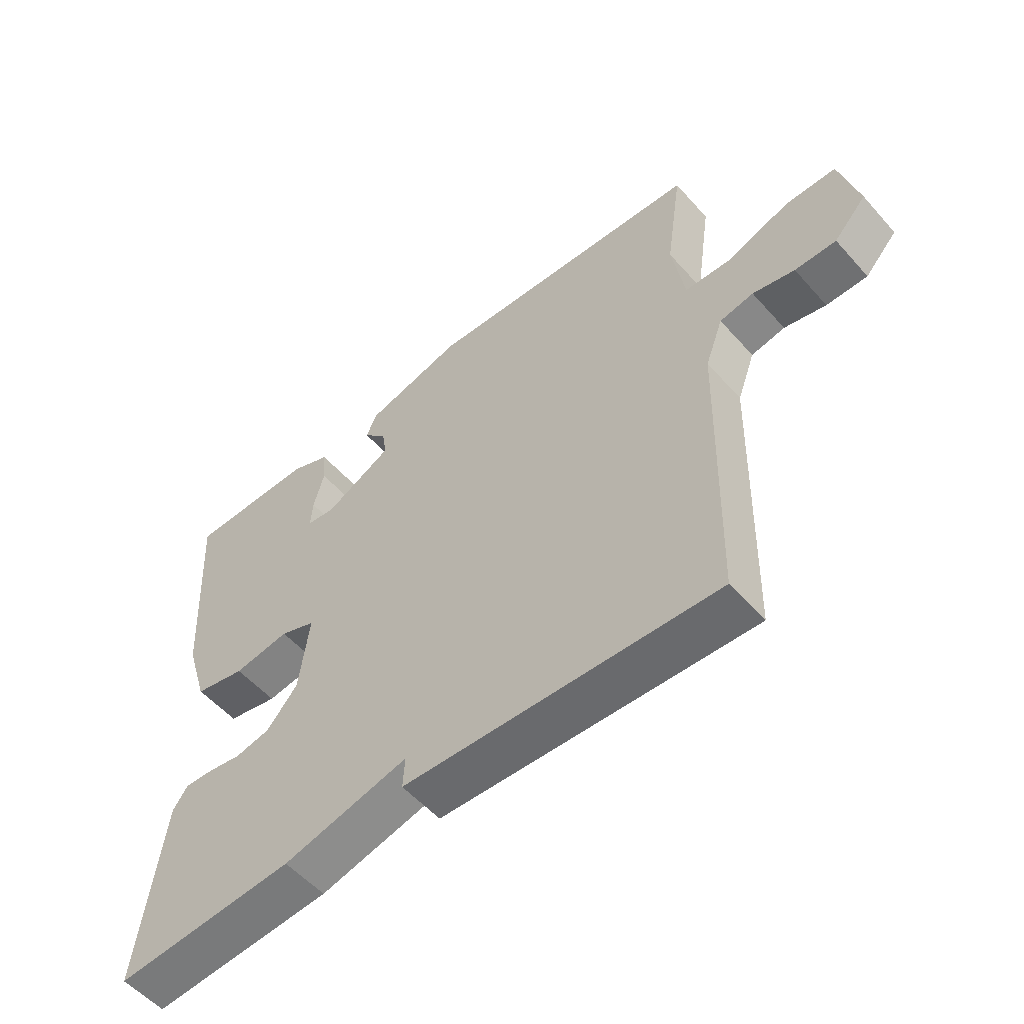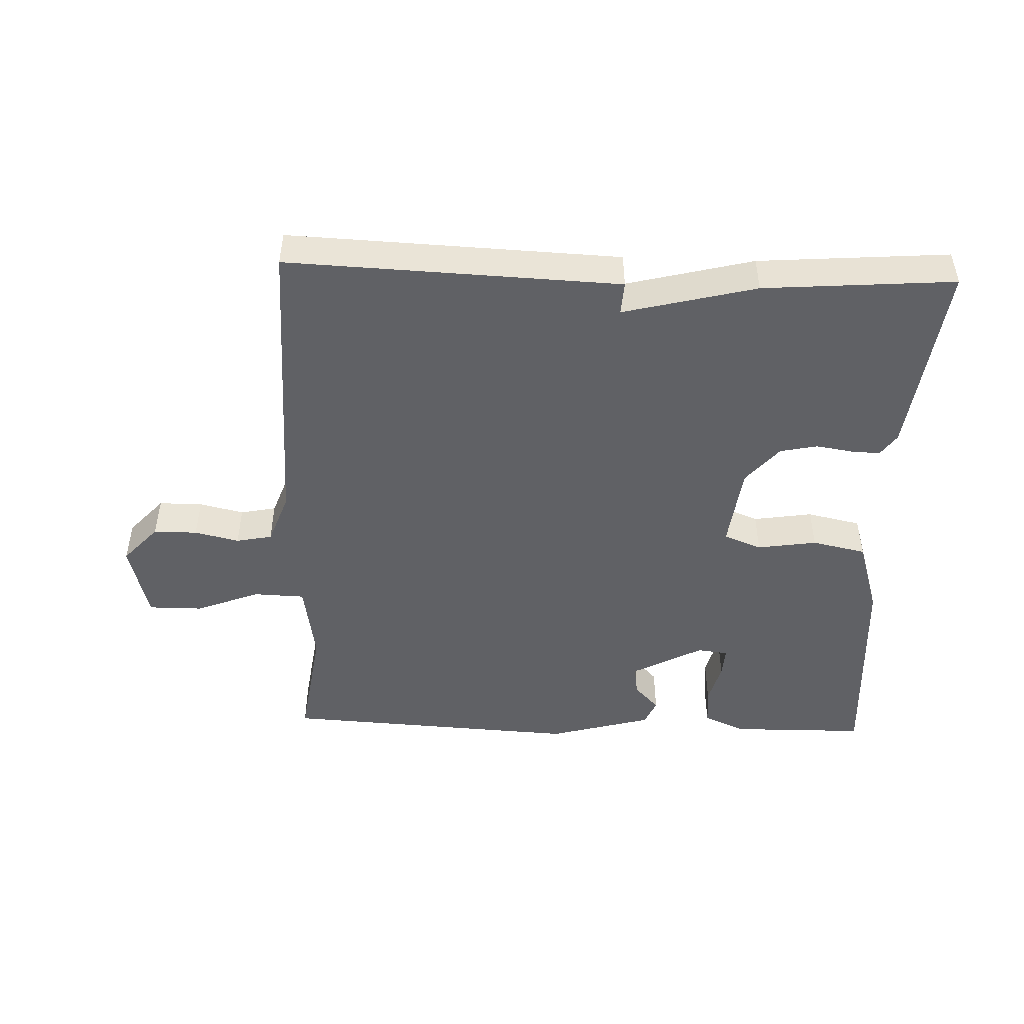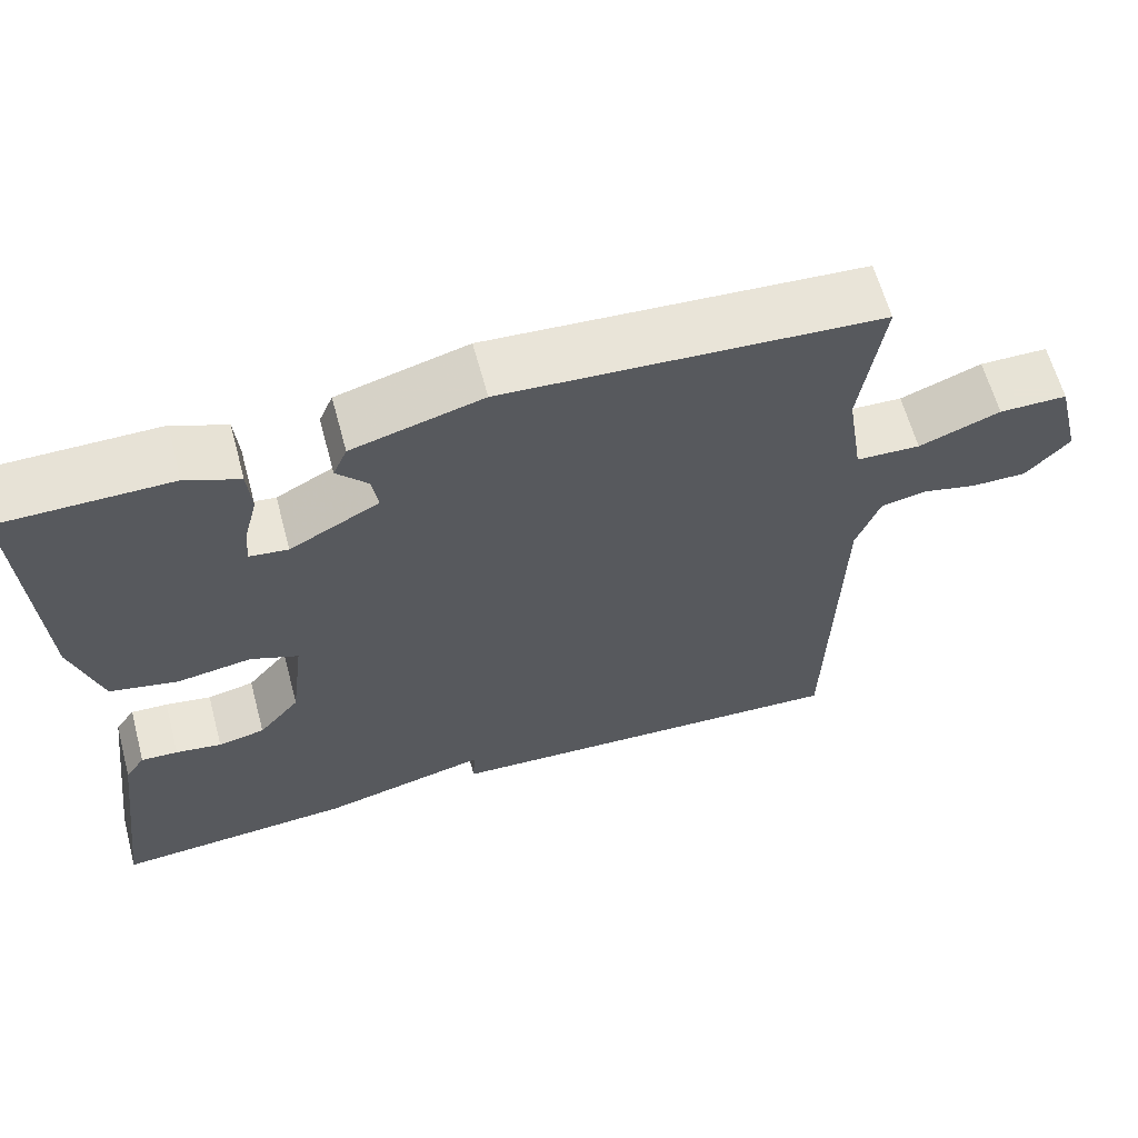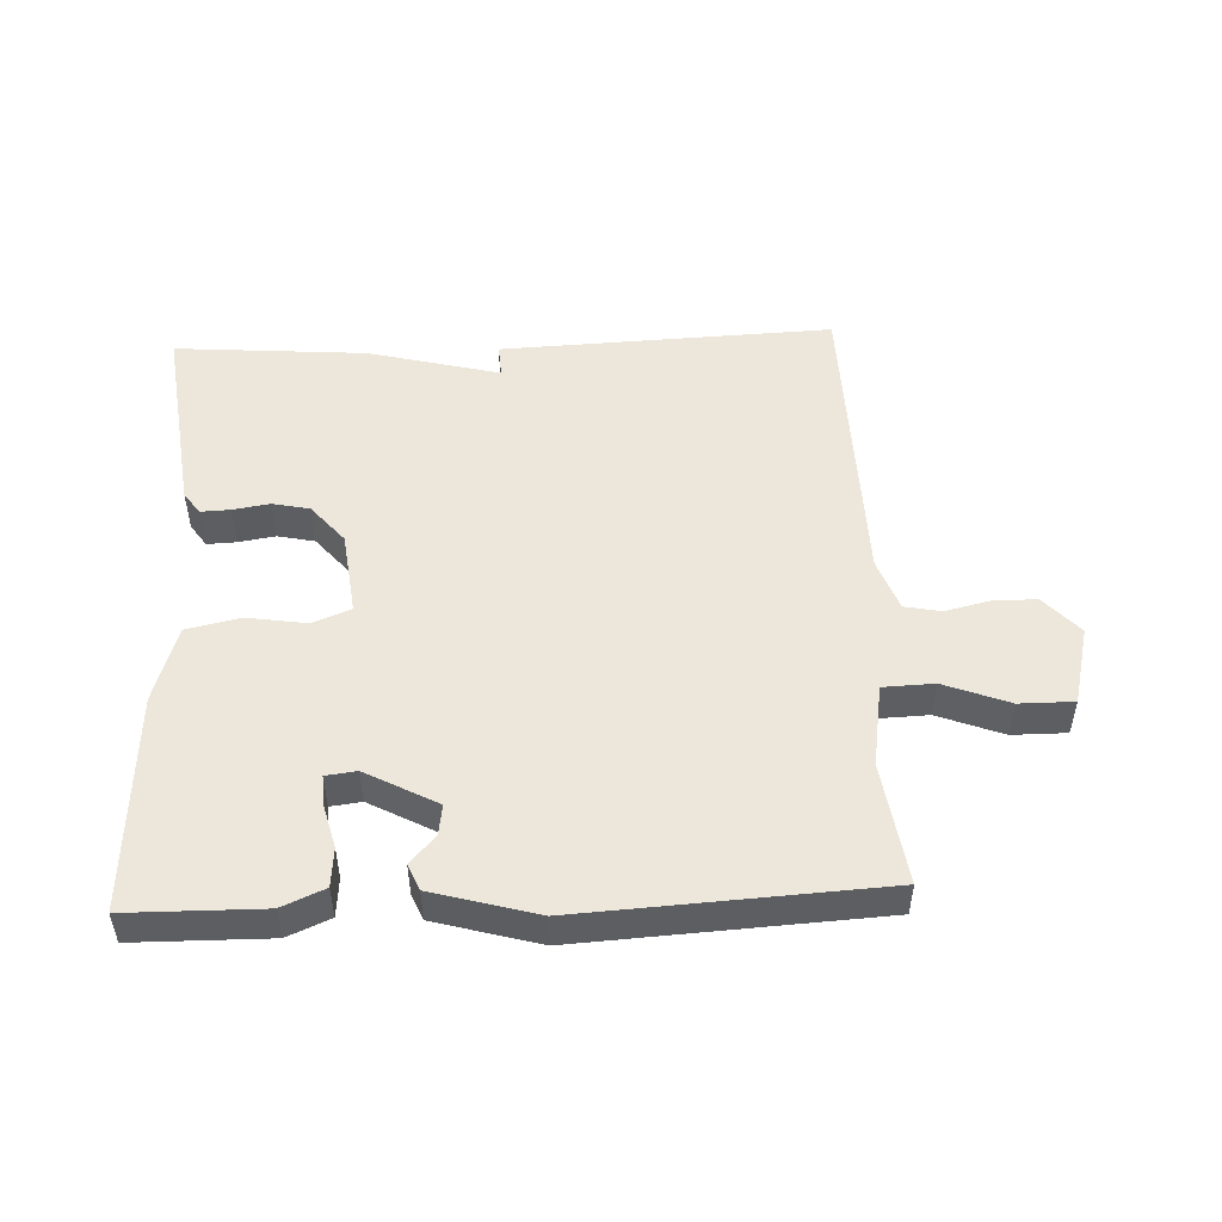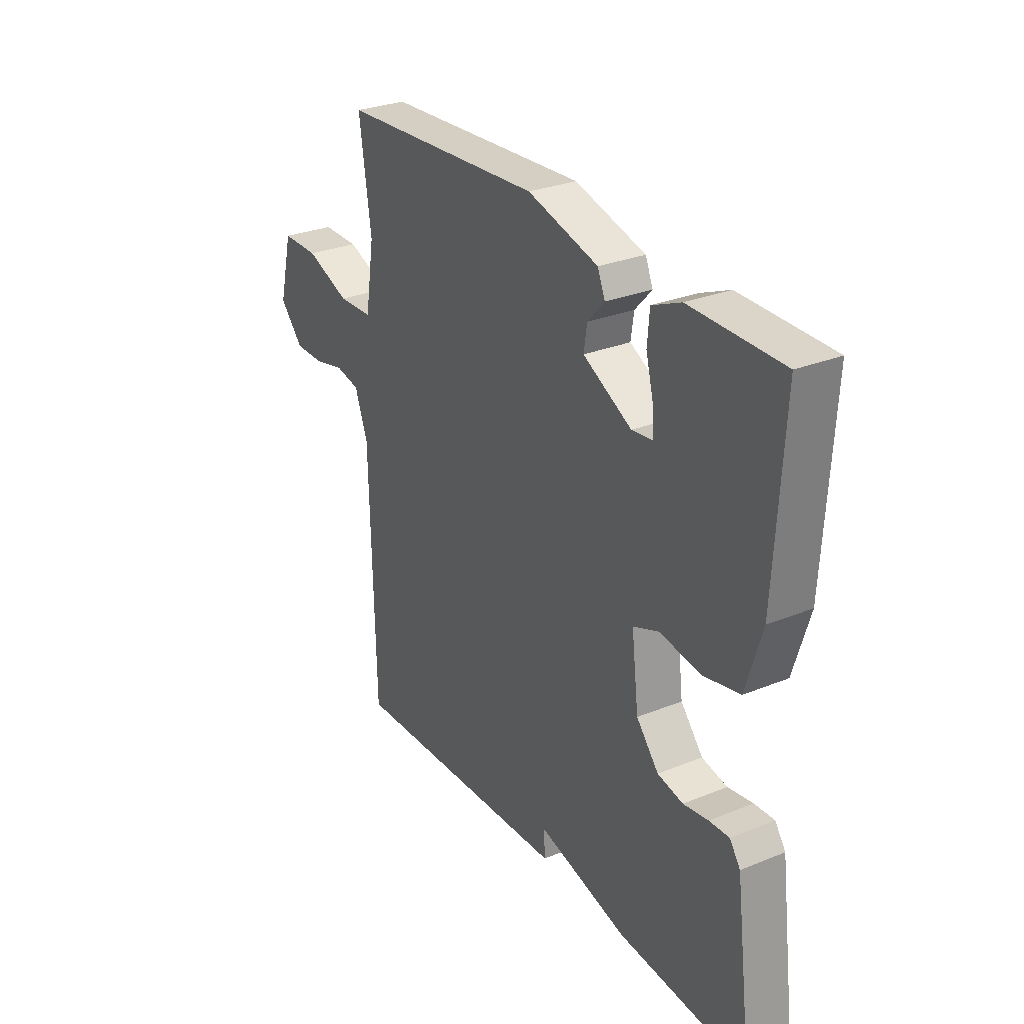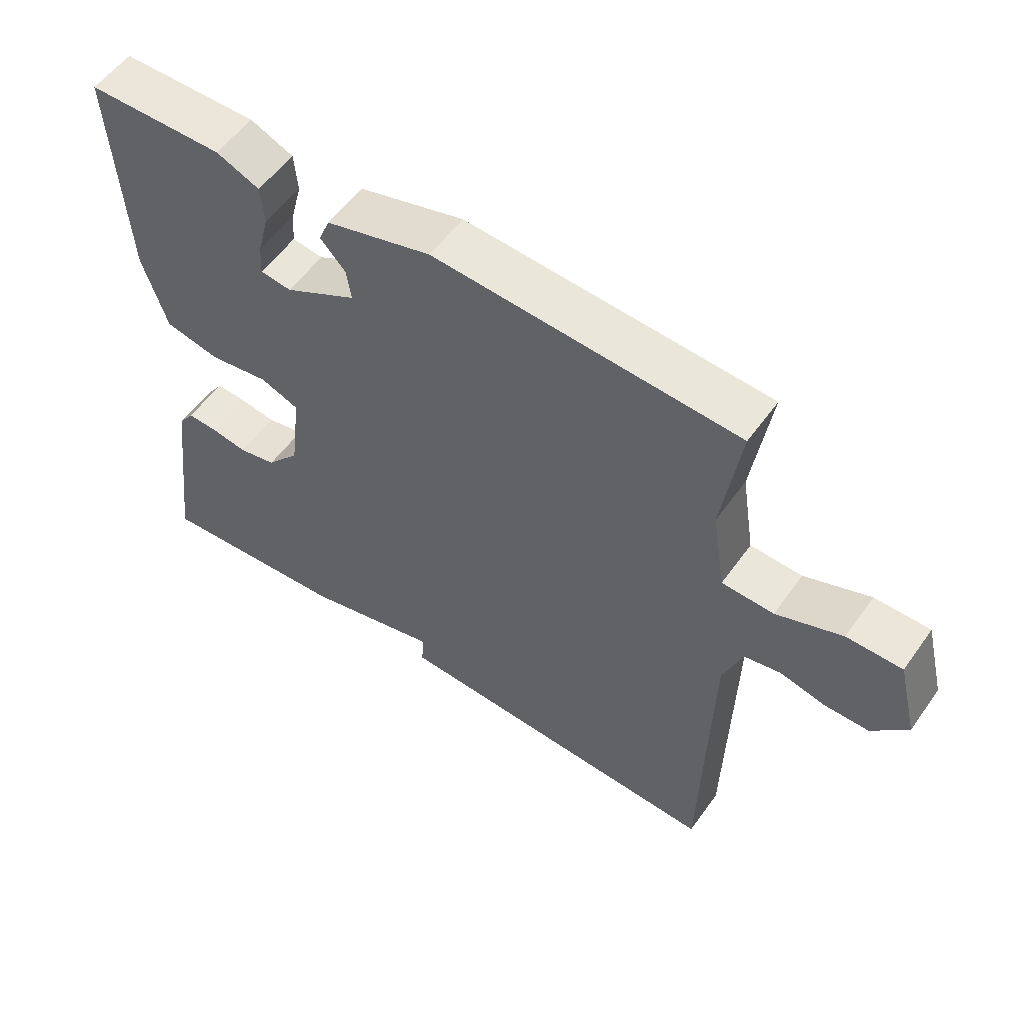
<metadata>
{"format":"obj","ext":"obj","renderer":"f3d","projection":"perspective","resolution":1024,"background":"white","views":[{"elev":-54.9,"azim":40.7,"up":"+Z"},{"elev":-47.7,"azim":178.0,"up":"+Y"},{"elev":62.6,"azim":-15.1,"up":"+Z"},{"elev":50.5,"azim":-2.4,"up":"+Y"},{"elev":28.8,"azim":-121.2,"up":"+Z"},{"elev":55.5,"azim":35.0,"up":"+Z"}]}
</metadata>
<code>
v 0.5 0.07 0.5
v 0.473 0.07 0.315
v 0.493 0.07 0.189
v 0.571 0.07 0.186
v 0.67 0.07 0.224
v 0.753 0.07 0.224
v 0.783 0.07 0.104
v 0.73 0.07 0.046
v 0.663 0.07 0.046
v 0.595 0.07 0.062
v 0.54 0.07 0.051
v 0.511 0.07 -0.028
v 0.5 0.07 -0.5
v -0.008 0.07 -0.478
v -0.005 0.07 -0.427
v -0.208 0.07 -0.478
v -0.5 0.07 -0.5
v -0.461 0.07 -0.199
v -0.437 0.07 -0.165
v -0.392 0.07 -0.167
v -0.336 0.07 -0.176
v -0.279 0.07 -0.164
v -0.229 0.07 -0.105
v -0.213 0.07 0.024
v -0.271 0.07 0.047
v -0.362 0.07 0.033
v -0.445 0.07 0.051
v -0.481 0.07 0.168
v -0.5 0.07 0.5
v -0.294 0.07 0.502
v -0.229 0.07 0.474
v -0.224 0.07 0.415
v -0.241 0.07 0.35
v -0.244 0.07 0.303
v -0.197 0.07 0.297
v -0.088 0.07 0.355
v -0.095 0.07 0.402
v -0.133 0.07 0.443
v -0.116 0.07 0.483
v 0.043 0.07 0.527
v 0.5 0 0.5
v 0.473 0 0.315
v 0.493 0 0.189
v 0.571 0 0.186
v 0.67 0 0.224
v 0.753 0 0.224
v 0.783 0 0.104
v 0.73 0 0.046
v 0.663 0 0.046
v 0.595 0 0.062
v 0.54 0 0.051
v 0.511 0 -0.028
v 0.5 0 -0.5
v -0.008 0 -0.478
v -0.005 0 -0.427
v -0.208 0 -0.478
v -0.5 0 -0.5
v -0.461 0 -0.199
v -0.437 0 -0.165
v -0.392 0 -0.167
v -0.336 0 -0.176
v -0.279 0 -0.164
v -0.229 0 -0.105
v -0.213 0 0.024
v -0.271 0 0.047
v -0.362 0 0.033
v -0.445 0 0.051
v -0.481 0 0.168
v -0.5 0 0.5
v -0.294 0 0.502
v -0.229 0 0.474
v -0.224 0 0.415
v -0.241 0 0.35
v -0.244 0 0.303
v -0.197 0 0.297
v -0.088 0 0.355
v -0.095 0 0.402
v -0.133 0 0.443
v -0.116 0 0.483
v 0.043 0 0.527
f 40 1 2
f 39 40 2
f 38 39 2
f 37 38 2
f 36 37 2 3
f 35 36 3
f 34 35 3
f 31 32 33
f 30 31 33
f 29 30 33
f 28 29 33
f 27 28 33
f 26 27 33
f 25 26 33 34
f 24 25 34 3
f 19 20 21
f 18 19 21
f 17 18 21
f 16 17 21
f 15 16 21
f 15 21 22
f 12 13 14 15
f 15 22 23
f 12 15 23
f 11 12 23
f 8 9 10
f 7 8 10
f 6 7 10
f 5 6 10
f 4 5 10
f 4 10 11
f 11 23 24
f 4 11 24
f 3 4 24
f 42 41 80
f 42 80 79
f 42 79 78
f 42 78 77
f 43 42 77 76
f 43 76 75
f 43 75 74
f 73 72 71
f 73 71 70
f 73 70 69
f 73 69 68
f 73 68 67
f 73 67 66
f 74 73 66 65
f 43 74 65 64
f 61 60 59
f 61 59 58
f 61 58 57
f 61 57 56
f 61 56 55
f 62 61 55
f 55 54 53 52
f 63 62 55
f 63 55 52
f 63 52 51
f 50 49 48
f 50 48 47
f 50 47 46
f 50 46 45
f 50 45 44
f 51 50 44
f 64 63 51
f 64 51 44
f 64 44 43
f 1 41 42 2
f 2 42 43 3
f 3 43 44 4
f 4 44 45 5
f 5 45 46 6
f 6 46 47 7
f 7 47 48 8
f 8 48 49 9
f 9 49 50 10
f 10 50 51 11
f 11 51 52 12
f 12 52 53 13
f 13 53 54 14
f 14 54 55 15
f 15 55 56 16
f 16 56 57 17
f 17 57 58 18
f 18 58 59 19
f 19 59 60 20
f 20 60 61 21
f 21 61 62 22
f 22 62 63 23
f 23 63 64 24
f 24 64 65 25
f 25 65 66 26
f 26 66 67 27
f 27 67 68 28
f 28 68 69 29
f 29 69 70 30
f 30 70 71 31
f 31 71 72 32
f 32 72 73 33
f 33 73 74 34
f 34 74 75 35
f 35 75 76 36
f 36 76 77 37
f 37 77 78 38
f 38 78 79 39
f 39 79 80 40
f 40 80 41 1

</code>
